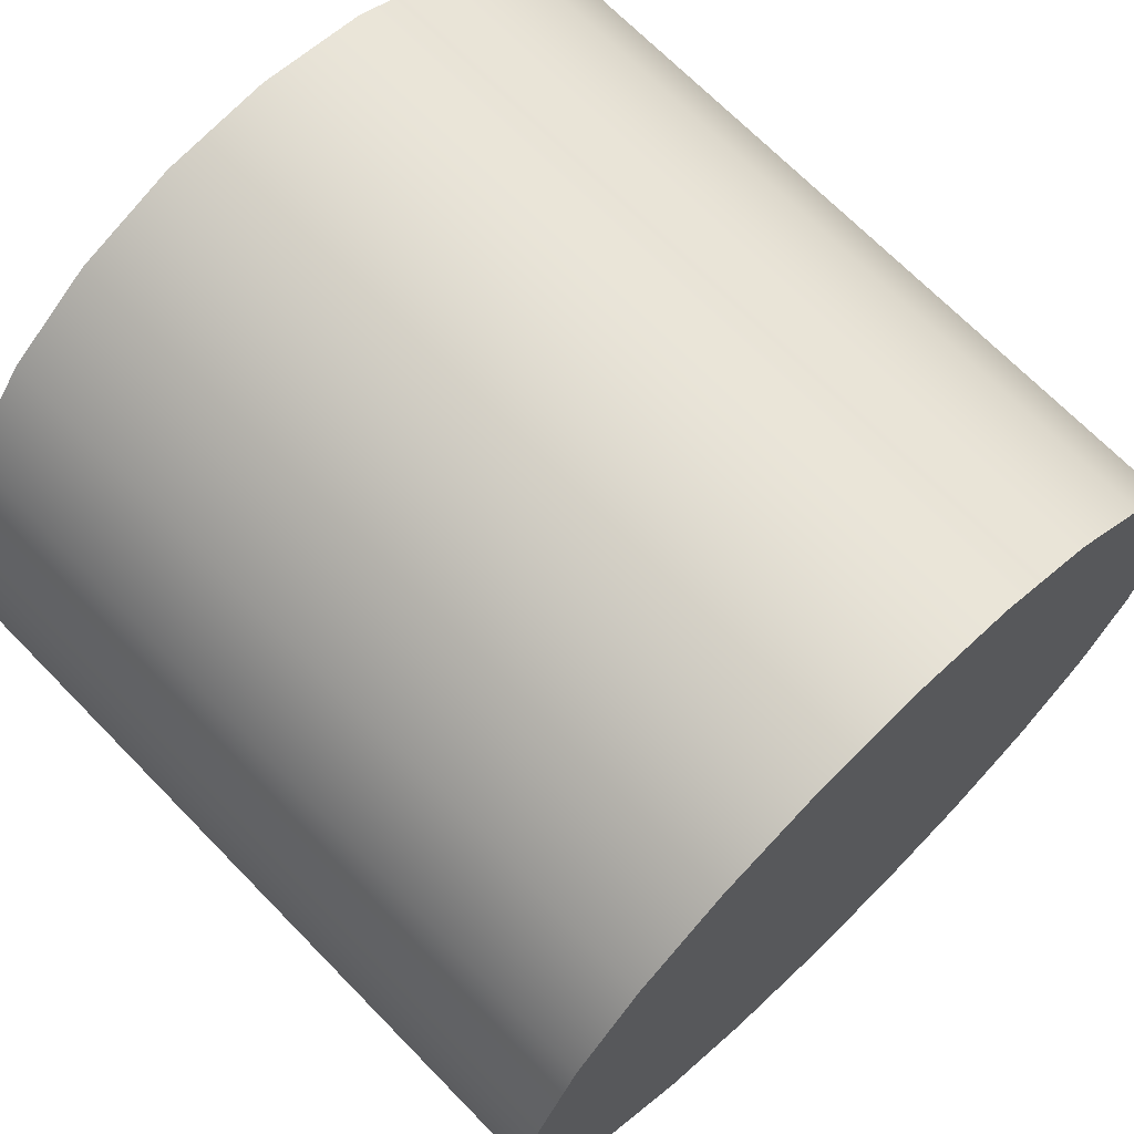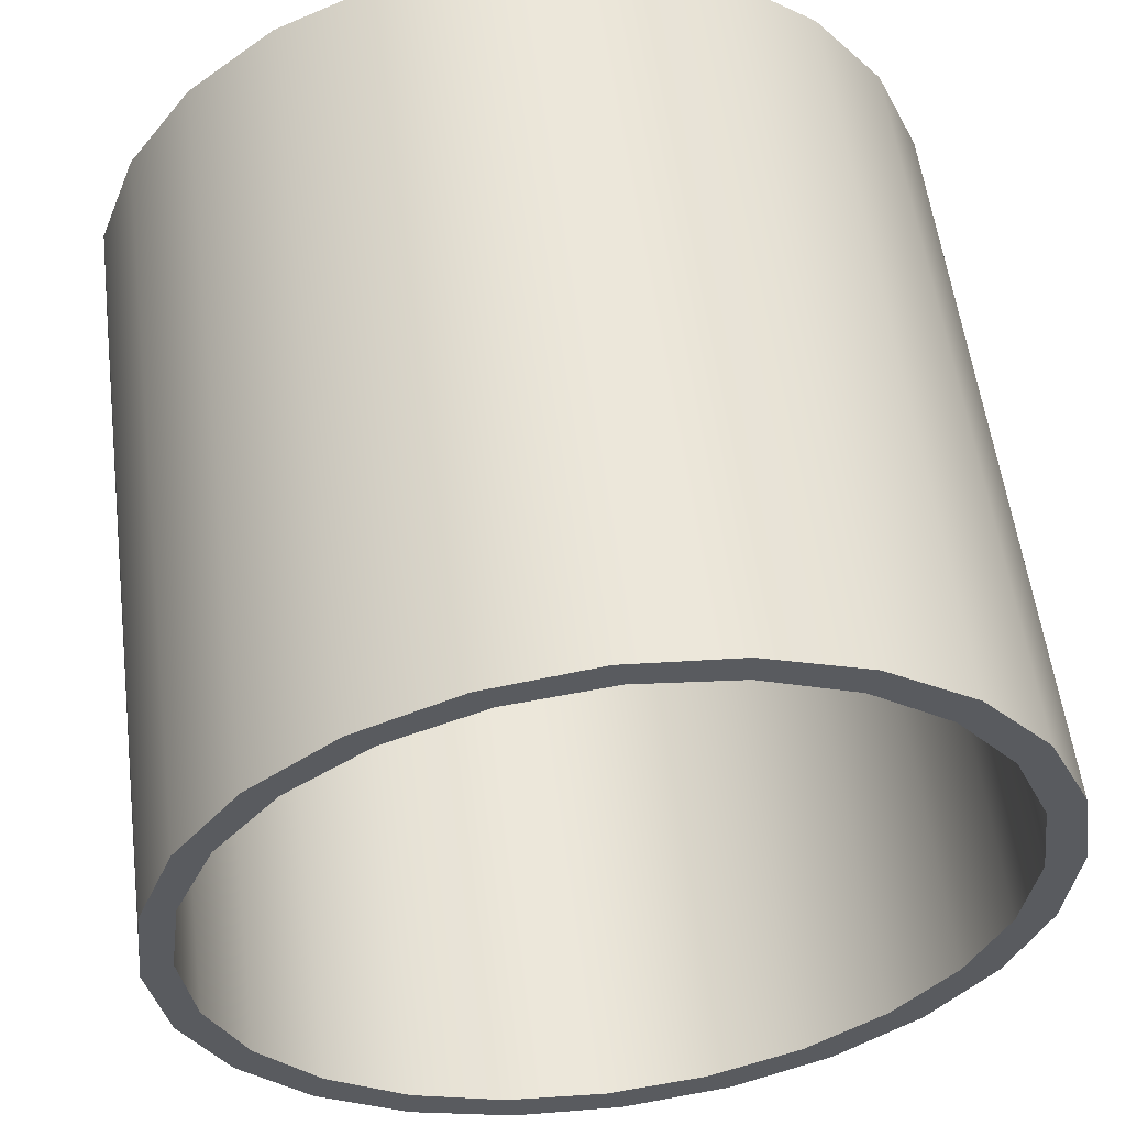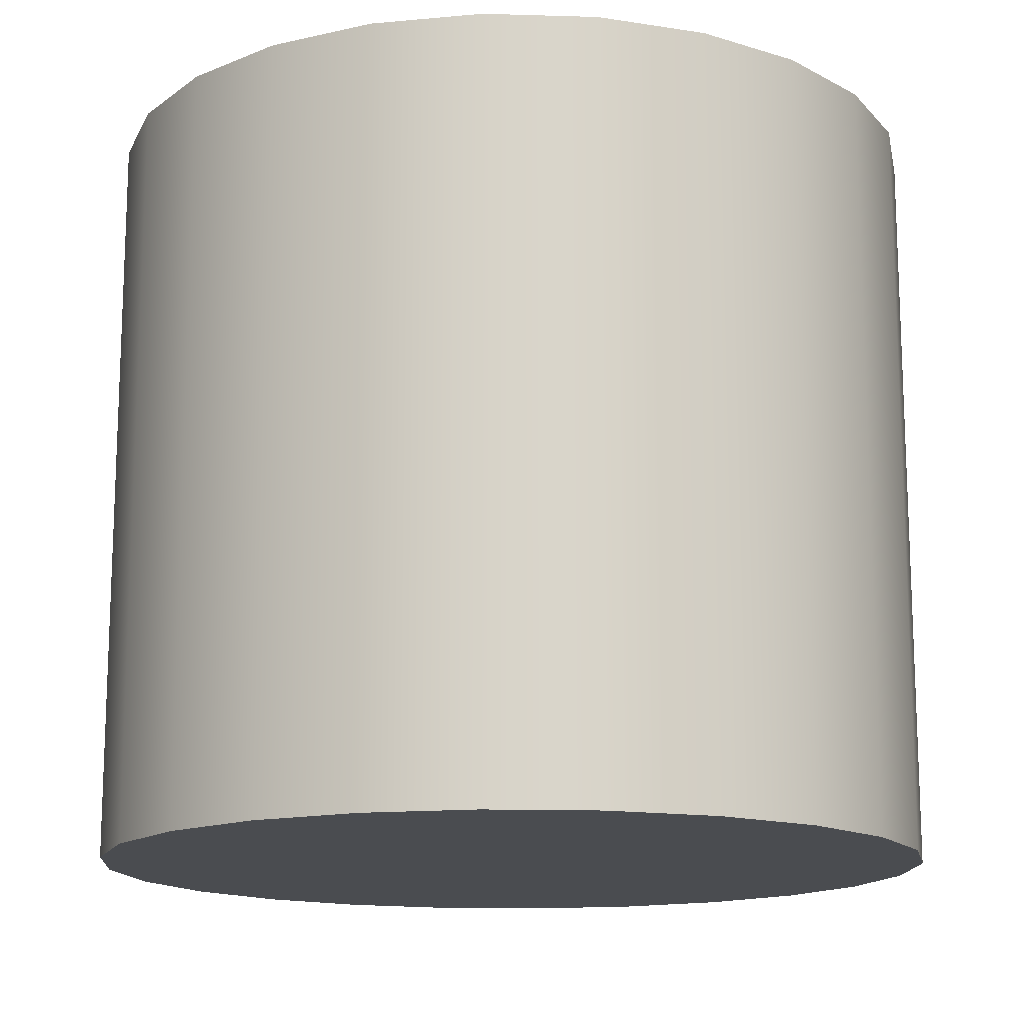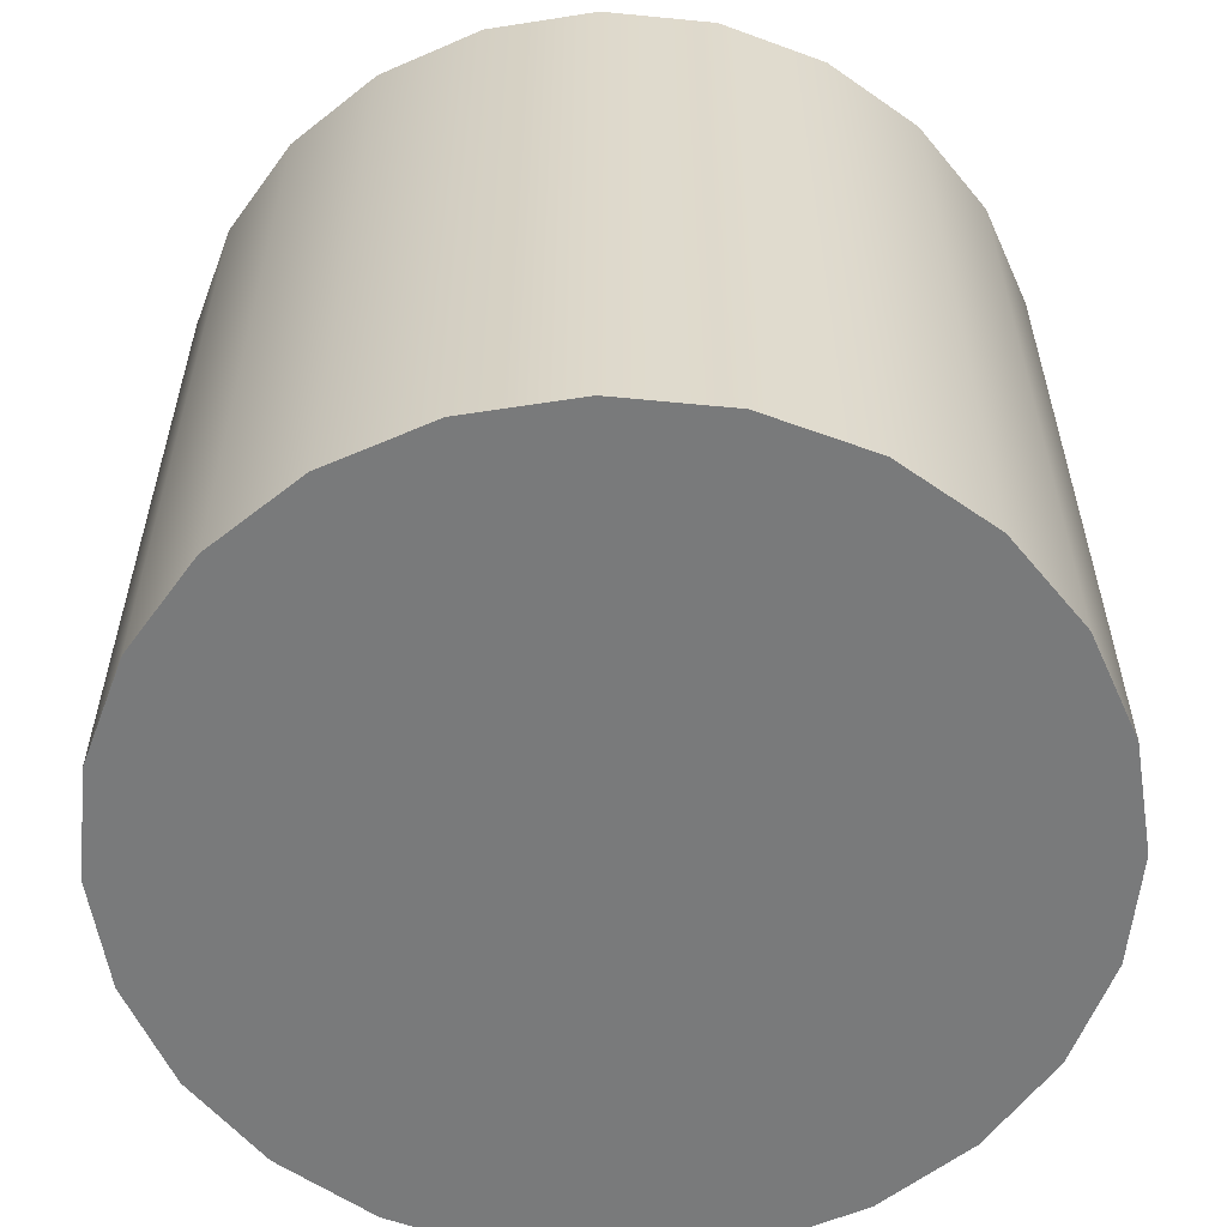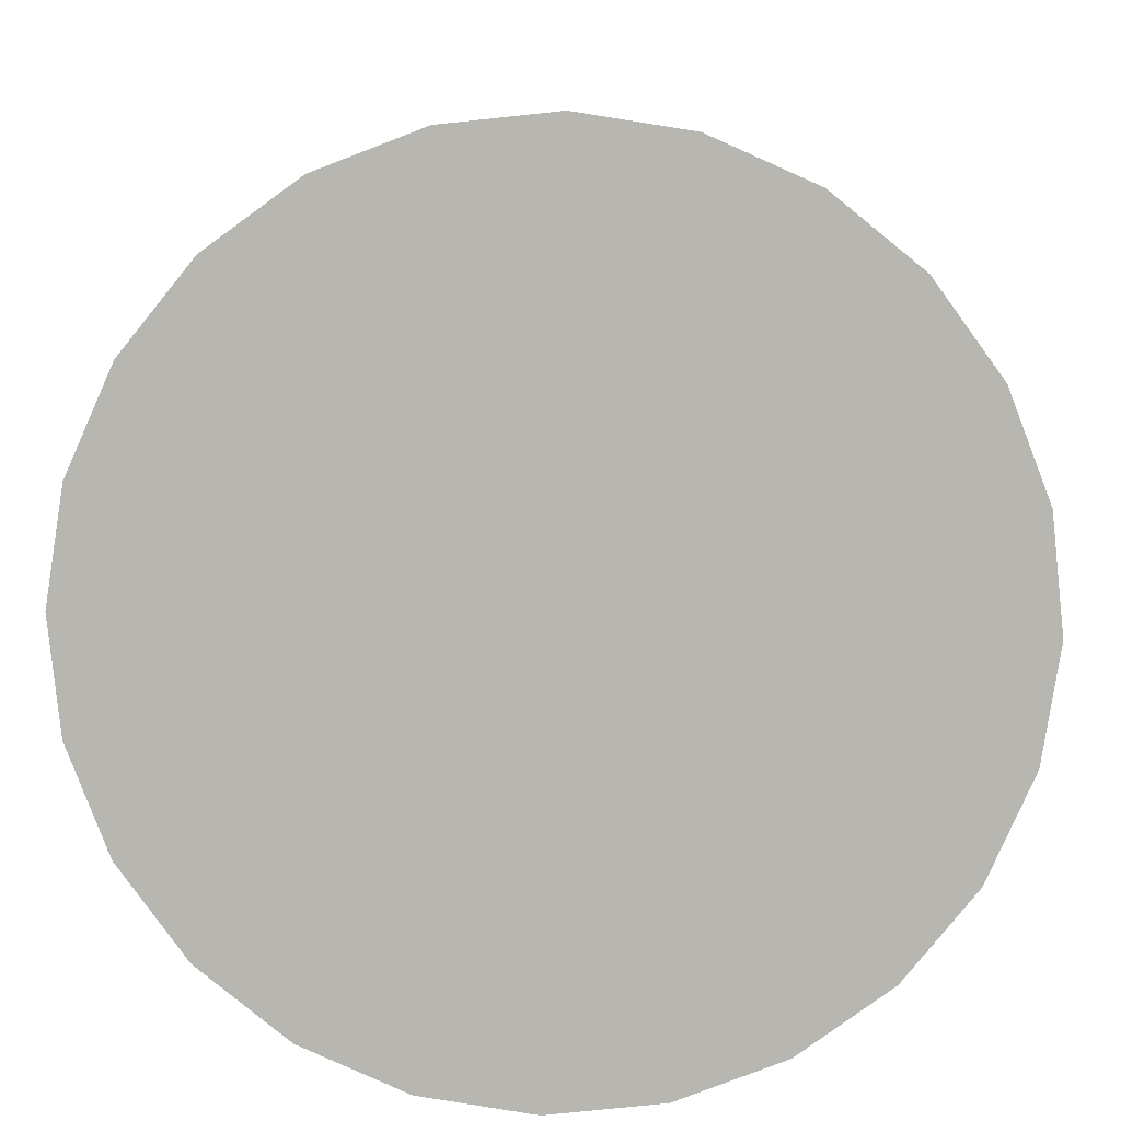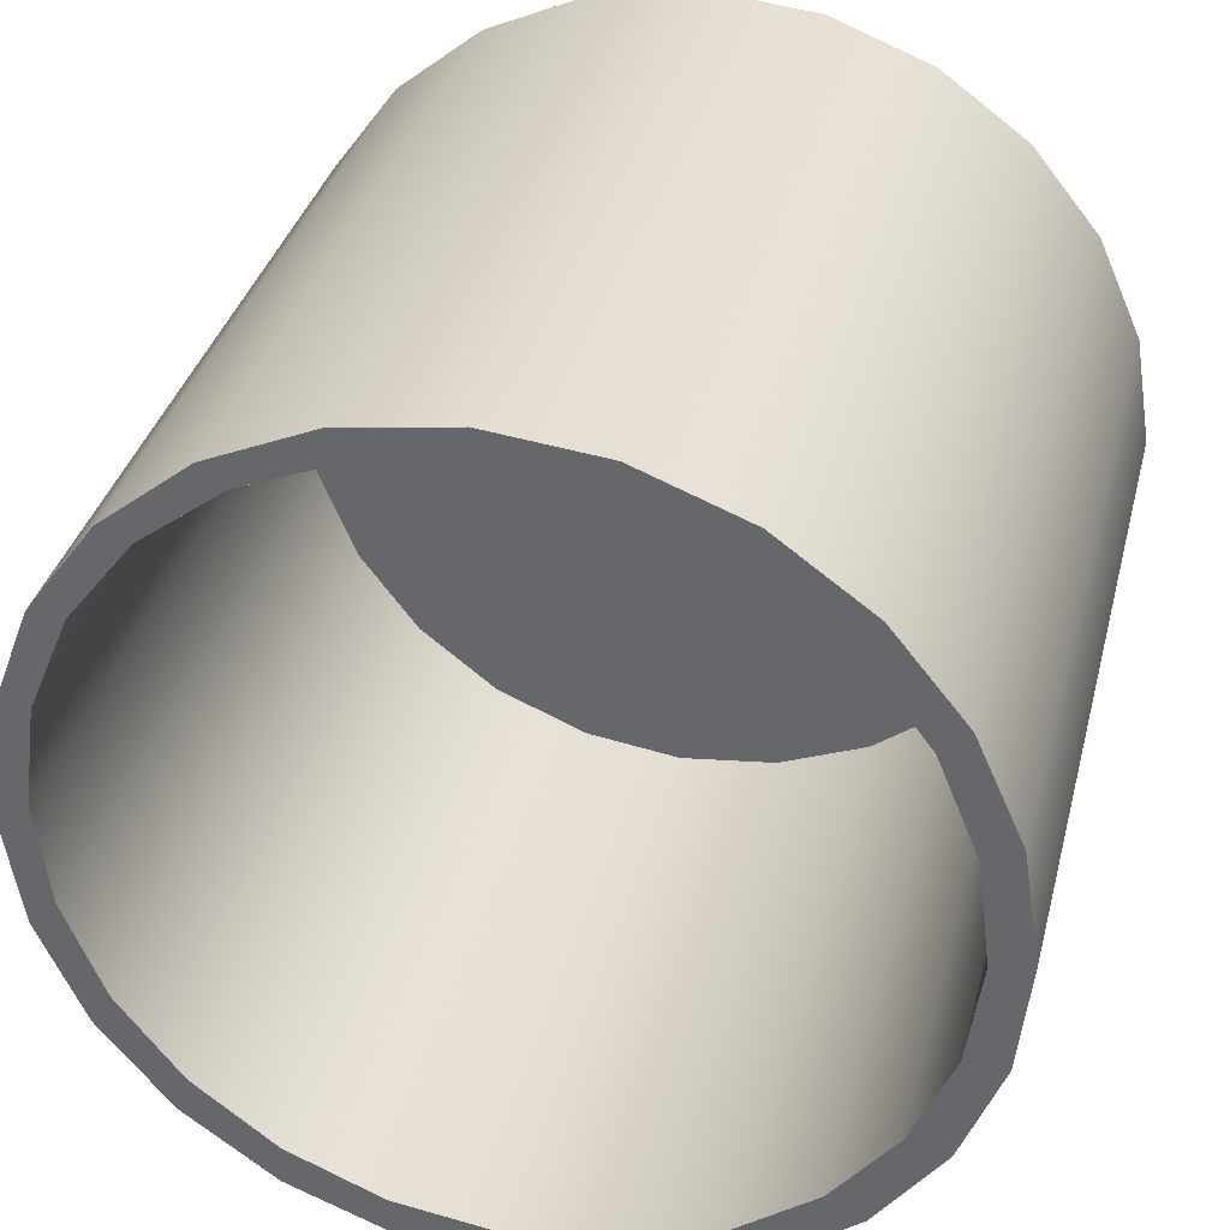
<metadata>
{"format":"obj","ext":"obj","renderer":"f3d","projection":"perspective","resolution":1024,"background":"white","views":[{"elev":69.4,"azim":-44.3,"up":"+Z"},{"elev":56.0,"azim":172.7,"up":"+Z"},{"elev":-14.7,"azim":-69.7,"up":"+Y"},{"elev":-58.0,"azim":-116.8,"up":"+Y"},{"elev":8.2,"azim":0.9,"up":"+Z"},{"elev":35.4,"azim":-166.0,"up":"+Z"}]}
</metadata>
<code>
v -0.2912 -0.2834 -0.07105
v -0.2872 -0.2834 0.08333
v -0.2993 -0.2834 0.006406
v -0.2633 -0.2834 -0.1438
v -0.2993 0.2536 0.006406
v -0.2912 0.2536 -0.07105
v -0.2633 0.2536 -0.1438
v -0.2555 -0.2834 0.1545
v -0.2872 0.2536 0.08333
v -0.2175 0.2536 -0.2068
v -0.2175 -0.2834 -0.2068
v -0.2355 0.2536 -0.137
v -0.2065 -0.2834 0.215
v -0.2555 0.2536 0.1545
v -0.273 0.2536 -0.000164
v -0.1569 -0.2834 -0.2558
v -0.2633 0.2536 -0.07105
v -0.1916 0.2536 -0.1935
v -0.1569 0.2536 -0.2558
v -0.2355 -0.2238 -0.137
v -0.1916 -0.2238 -0.1935
v -0.1435 -0.2834 0.2608
v -0.2065 0.2536 0.215
v -0.2641 0.2536 0.07083
v -0.2633 -0.2238 -0.07105
v -0.08579 -0.2834 -0.2874
v -0.1346 0.2536 -0.2368
v -0.1435 0.2536 0.2608
v -0.2371 0.2536 0.1371
v -0.273 -0.2238 -0.000164
v -0.08579 0.2536 -0.2874
v -0.2371 -0.2238 0.1371
v -0.1938 -0.2238 0.1941
v -0.1346 -0.2238 -0.2368
v -0.07077 -0.2834 0.2887
v -0.07077 0.2536 0.2887
v -0.1938 0.2536 0.1941
v -0.2641 -0.2238 0.07083
v -0.008864 -0.2834 -0.2996
v -0.1373 -0.2238 0.238
v -0.06837 0.2536 -0.2638
v -0.1373 0.2536 0.238
v -0.008864 0.2536 -0.2996
v -0.07134 -0.2238 0.2657
v -0.06837 -0.2238 -0.2638
v 0.00669 -0.2834 0.2969
v 0.00669 0.2536 0.2969
v -0.07134 0.2536 0.2657
v 0.06859 -0.2834 -0.2915
v 0.002627 0.2536 -0.2727
v -0.000452 0.2536 0.2755
v 0.06859 0.2536 -0.2915
v -0.000452 -0.2238 0.2755
v 0.002627 -0.2238 -0.2727
v 0.08362 -0.2834 0.2847
v 0.08362 0.2536 0.2847
v 0.07054 0.2536 0.2665
v 0.1413 -0.2834 -0.2635
v 0.07351 0.2536 -0.263
v 0.07054 -0.2238 0.2665
v 0.1413 0.2536 -0.2635
v 0.07351 -0.2238 -0.263
v 0.1548 -0.2834 0.253
v 0.1548 0.2536 0.253
v 0.1368 0.2536 0.2395
v 0.1368 -0.2238 0.2395
v 0.2043 -0.2834 -0.2178
v 0.1395 0.2536 -0.2352
v 0.2043 0.2536 -0.2178
v 0.1395 -0.2238 -0.2352
v 0.196 0.2536 -0.1913
v 0.2153 -0.2834 0.204
v 0.2153 0.2536 0.204
v 0.1938 0.2536 0.1963
v 0.1938 -0.2238 0.1963
v 0.2533 0.2536 -0.1572
v 0.2533 -0.2834 -0.1572
v 0.2392 0.2536 -0.1343
v 0.196 -0.2238 -0.1913
v 0.2611 -0.2834 0.141
v 0.2377 0.2536 0.1397
v 0.2392 -0.2238 -0.1343
v 0.285 0.2536 -0.08608
v 0.2662 0.2536 -0.06808
v 0.285 -0.2834 -0.08608
v 0.2611 0.2536 0.141
v 0.2377 -0.2238 0.1397
v 0.2662 -0.2238 -0.06808
v 0.289 -0.2834 0.06831
v 0.2654 0.2536 0.0738
v 0.2654 -0.2238 0.0738
v 0.2972 0.2536 -0.009151
v 0.2752 0.2536 0.00291
v 0.2752 -0.2238 0.00291
v 0.2972 -0.2834 -0.009151
v 0.289 0.2536 0.06831
g mesh1_mesh1-geometry
f 1 2 3
f 2 1 4
f 2 5 3
f 3 6 1
f 1 7 4
f 2 4 8
f 5 2 9
f 6 3 5
f 7 1 6
f 10 4 7
f 8 4 11
f 8 9 2
f 9 6 5
f 6 9 7
f 4 10 11
f 7 12 10
f 8 11 13
f 9 8 14
f 7 9 15
f 10 16 11
f 7 17 12
f 10 12 18
f 13 11 16
f 13 14 8
f 14 15 9
f 7 15 17
f 16 10 19
f 17 20 12
f 12 21 18
f 10 18 19
f 13 16 22
f 14 13 23
f 15 14 24
f 15 25 17
f 19 26 16
f 20 17 25
f 21 12 20
f 21 27 18
f 19 18 27
f 22 16 26
f 28 13 22
f 13 28 23
f 29 14 23
f 24 14 29
f 24 30 15
f 25 15 30
f 26 19 31
f 25 32 20
f 20 33 21
f 27 21 34
f 19 27 31
f 22 26 35
f 22 36 28
f 37 23 28
f 29 23 37
f 29 38 24
f 30 24 38
f 38 25 30
f 31 39 26
f 25 38 32
f 20 32 33
f 21 33 40
f 21 40 34
f 34 41 27
f 31 27 41
f 35 26 39
f 36 22 35
f 42 28 36
f 37 28 42
f 37 32 29
f 38 29 32
f 39 31 43
f 32 37 33
f 37 40 33
f 34 40 44
f 41 34 45
f 31 41 43
f 35 39 46
f 35 47 36
f 42 36 48
f 40 37 42
f 43 49 39
f 42 44 40
f 34 44 45
f 45 50 41
f 43 41 50
f 46 39 49
f 47 35 46
f 51 36 47
f 48 36 51
f 44 42 48
f 49 43 52
f 45 44 53
f 50 45 54
f 43 50 52
f 46 49 55
f 46 56 47
f 51 47 57
f 53 48 51
f 48 53 44
f 52 58 49
f 45 53 54
f 54 59 50
f 52 50 59
f 55 49 58
f 56 46 55
f 57 47 56
f 60 51 57
f 51 60 53
f 58 52 61
f 54 53 60
f 59 54 62
f 52 59 61
f 55 58 63
f 55 64 56
f 57 56 65
f 57 66 60
f 61 67 58
f 54 60 62
f 62 68 59
f 61 59 68
f 63 58 67
f 64 55 63
f 65 56 64
f 66 57 65
f 62 60 66
f 67 61 69
f 68 62 70
f 61 68 71
f 63 67 72
f 63 73 64
f 65 64 74
f 65 75 66
f 62 66 70
f 61 71 69
f 76 67 69
f 70 71 68
f 72 67 77
f 73 63 72
f 74 64 73
f 75 65 74
f 70 66 75
f 69 71 78
f 67 76 77
f 69 78 76
f 71 70 79
f 72 77 80
f 80 73 72
f 74 73 81
f 81 75 74
f 70 75 79
f 71 82 78
f 83 77 76
f 76 78 84
f 82 71 79
f 80 77 85
f 73 80 86
f 81 73 86
f 75 81 87
f 79 75 87
f 88 78 82
f 77 83 85
f 76 84 83
f 78 88 84
f 79 87 82
f 80 85 89
f 89 86 80
f 81 86 90
f 90 87 81
f 82 91 88
f 92 85 83
f 83 84 93
f 94 84 88
f 82 87 91
f 89 85 95
f 86 89 96
f 90 86 96
f 87 90 91
f 88 91 94
f 85 92 95
f 83 96 92
f 84 94 93
f 93 96 83
f 95 96 89
f 90 96 93
f 93 91 90
f 91 93 94
f 96 95 92
g mesh1_mesh1-geometry
f 3 2 1
f 4 1 2
f 3 5 2
f 1 6 3
f 4 7 1
f 8 4 2
f 9 2 5
f 5 3 6
f 6 1 7
f 7 4 10
f 11 4 8
f 2 9 8
f 5 6 9
f 7 9 6
f 11 10 4
f 10 12 7
f 13 11 8
f 14 8 9
f 15 9 7
f 11 16 10
f 12 17 7
f 18 12 10
f 16 11 13
f 8 14 13
f 9 15 14
f 17 15 7
f 19 10 16
f 12 20 17
f 18 21 12
f 19 18 10
f 22 16 13
f 23 13 14
f 24 14 15
f 17 25 15
f 16 26 19
f 25 17 20
f 20 12 21
f 18 27 21
f 27 18 19
f 26 16 22
f 22 13 28
f 23 28 13
f 23 14 29
f 29 14 24
f 15 30 24
f 30 15 25
f 31 19 26
f 20 32 25
f 21 33 20
f 34 21 27
f 31 27 19
f 35 26 22
f 28 36 22
f 28 23 37
f 37 23 29
f 24 38 29
f 38 24 30
f 30 25 38
f 26 39 31
f 32 38 25
f 33 32 20
f 40 33 21
f 34 40 21
f 27 41 34
f 41 27 31
f 39 26 35
f 35 22 36
f 36 28 42
f 42 28 37
f 29 32 37
f 32 29 38
f 43 31 39
f 33 37 32
f 33 40 37
f 44 40 34
f 45 34 41
f 43 41 31
f 46 39 35
f 36 47 35
f 48 36 42
f 42 37 40
f 39 49 43
f 40 44 42
f 45 44 34
f 41 50 45
f 50 41 43
f 49 39 46
f 46 35 47
f 47 36 51
f 51 36 48
f 48 42 44
f 52 43 49
f 53 44 45
f 54 45 50
f 52 50 43
f 55 49 46
f 47 56 46
f 57 47 51
f 51 48 53
f 44 53 48
f 49 58 52
f 54 53 45
f 50 59 54
f 59 50 52
f 58 49 55
f 55 46 56
f 56 47 57
f 57 51 60
f 53 60 51
f 61 52 58
f 60 53 54
f 62 54 59
f 61 59 52
f 63 58 55
f 56 64 55
f 65 56 57
f 60 66 57
f 58 67 61
f 62 60 54
f 59 68 62
f 68 59 61
f 67 58 63
f 63 55 64
f 64 56 65
f 65 57 66
f 66 60 62
f 69 61 67
f 70 62 68
f 71 68 61
f 72 67 63
f 64 73 63
f 74 64 65
f 66 75 65
f 70 66 62
f 69 71 61
f 69 67 76
f 68 71 70
f 77 67 72
f 72 63 73
f 73 64 74
f 74 65 75
f 75 66 70
f 78 71 69
f 77 76 67
f 76 78 69
f 79 70 71
f 80 77 72
f 72 73 80
f 81 73 74
f 74 75 81
f 79 75 70
f 78 82 71
f 76 77 83
f 84 78 76
f 79 71 82
f 85 77 80
f 86 80 73
f 86 73 81
f 87 81 75
f 87 75 79
f 82 78 88
f 85 83 77
f 83 84 76
f 84 88 78
f 82 87 79
f 89 85 80
f 80 86 89
f 90 86 81
f 81 87 90
f 88 91 82
f 83 85 92
f 93 84 83
f 88 84 94
f 91 87 82
f 95 85 89
f 96 89 86
f 96 86 90
f 91 90 87
f 94 91 88
f 95 92 85
f 92 96 83
f 93 94 84
f 83 96 93
f 89 96 95
f 93 96 90
f 90 91 93
f 94 93 91
f 92 95 96

</code>
